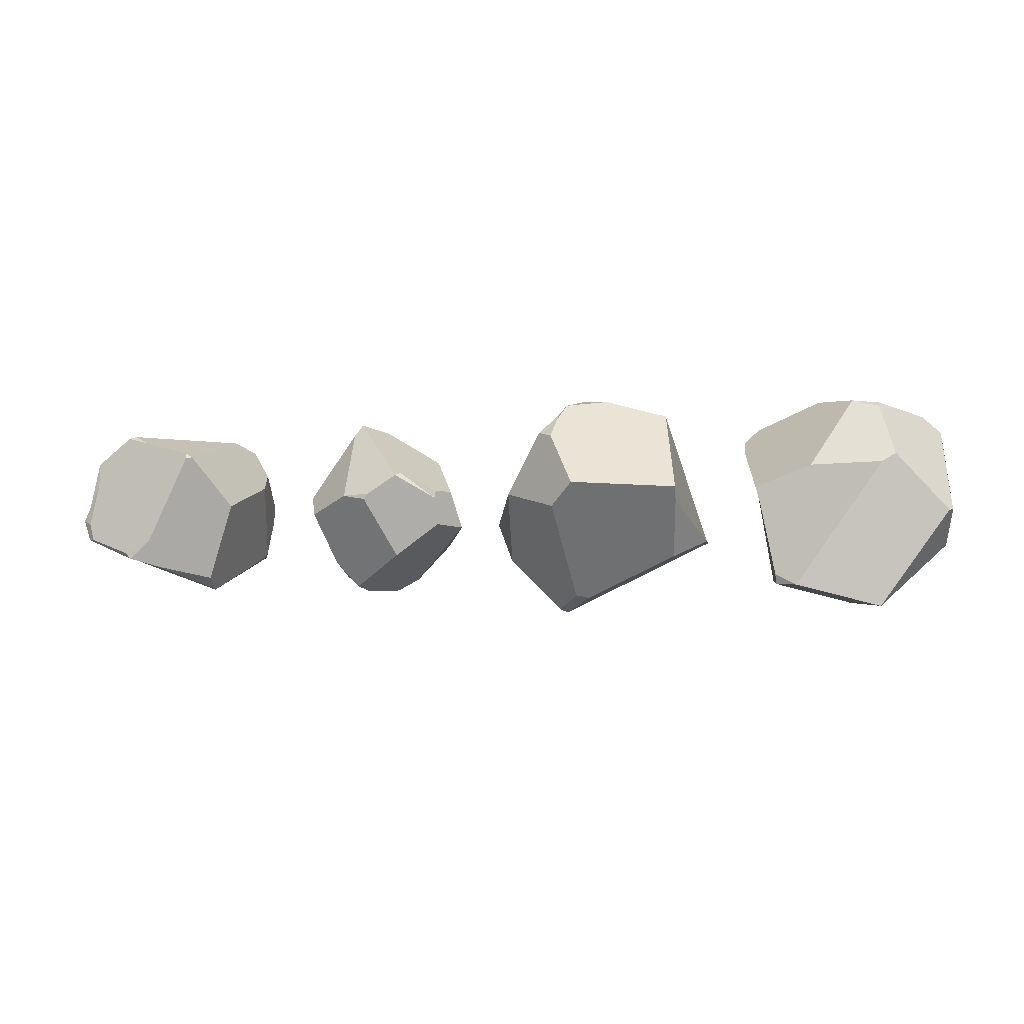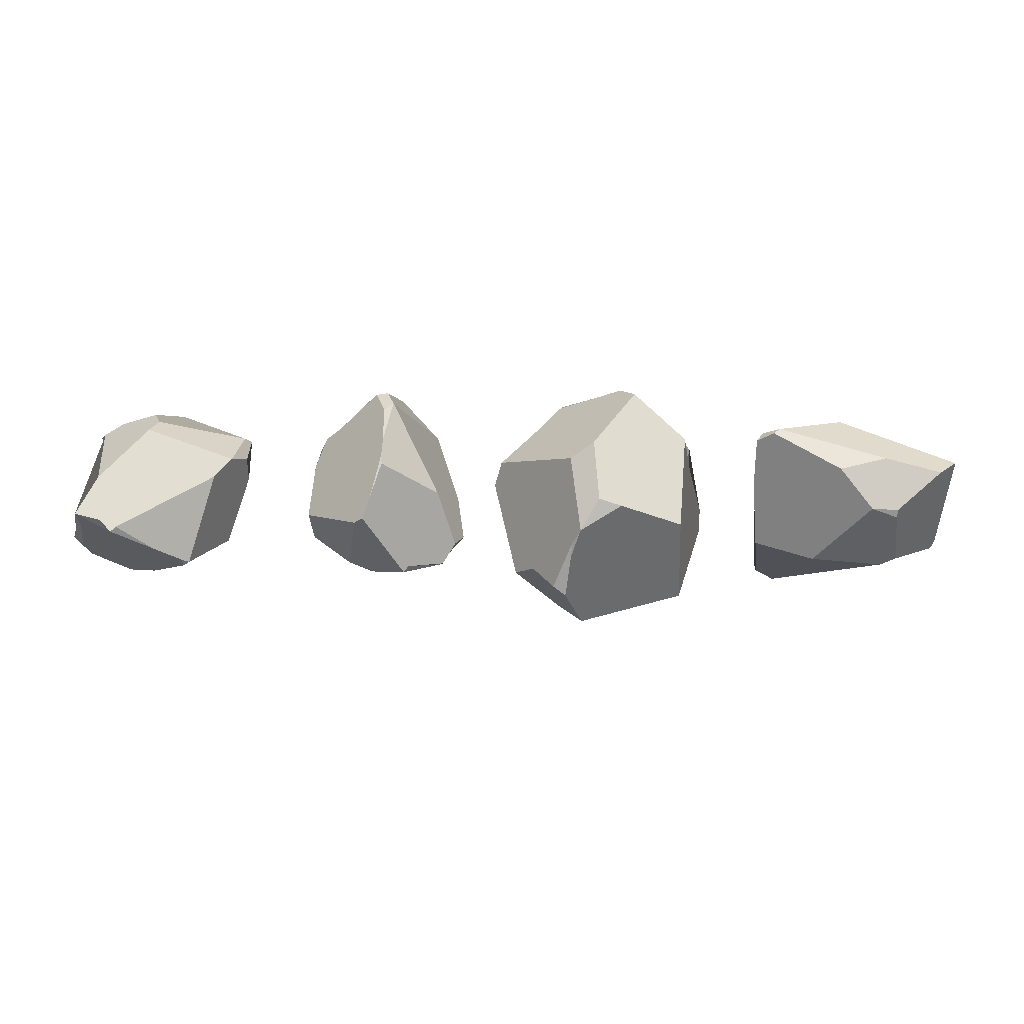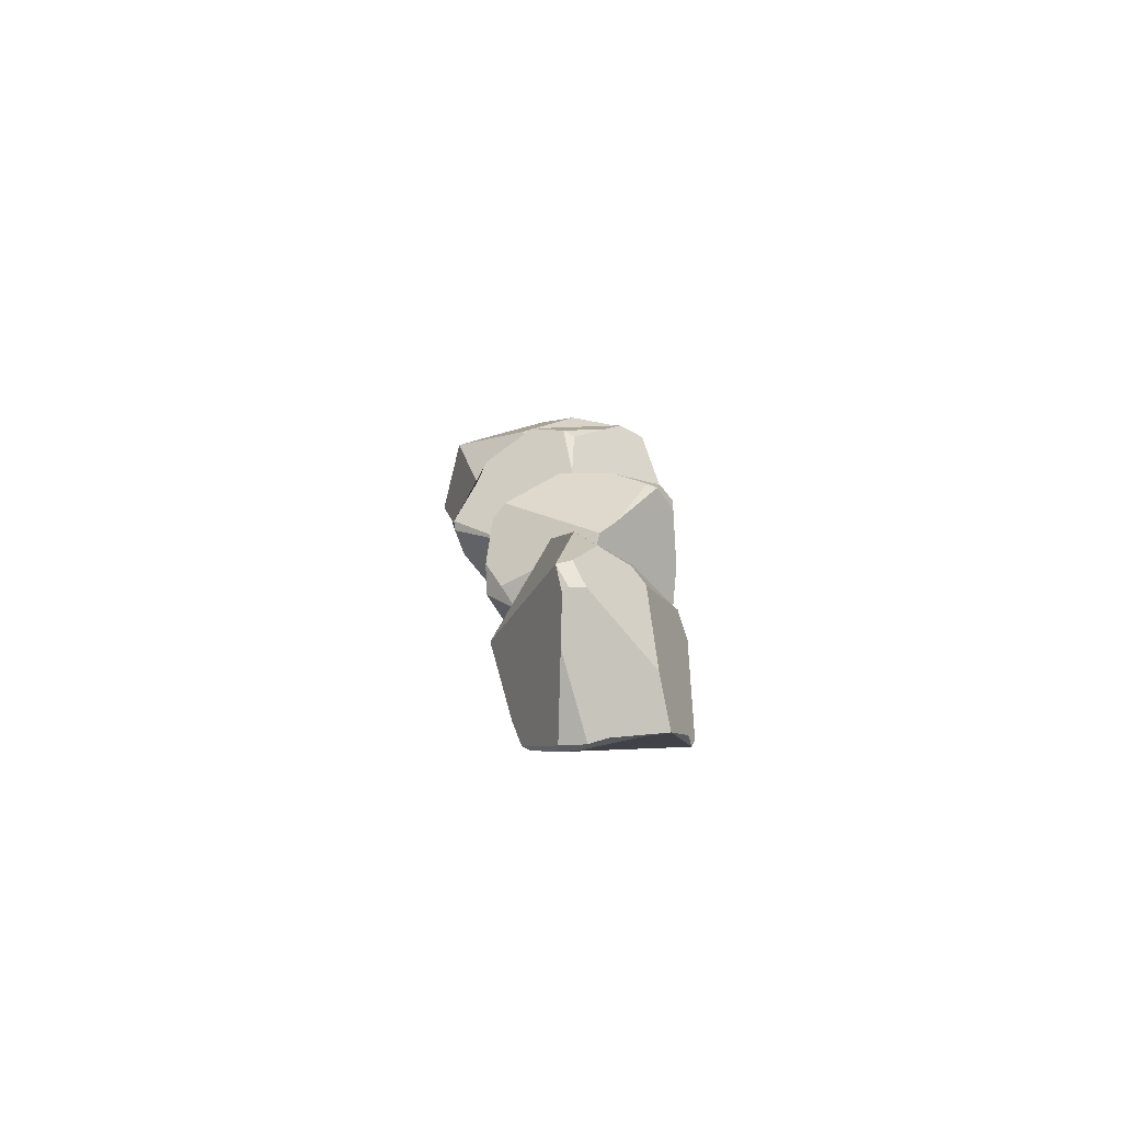
<metadata>
{"format":"obj","ext":"obj","renderer":"f3d","projection":"perspective","resolution":1024,"background":"white","views":[{"elev":-13.7,"azim":6.6,"up":"+Z"},{"elev":-18.8,"azim":-2.9,"up":"+Y"},{"elev":13.1,"azim":-93.2,"up":"+Y"}]}
</metadata>
<code>
o LowPolyRock.003
v 2.773 0.3105 0.5567
v 4.243 -0.2813 -0.1678
v 3.681 0.1017 0.7831
v 2.768 0.03341 0.3831
v 3.096 0.4901 -0.234
v 2.993 0.4732 -0.2198
v 3.998 0.3151 -0.443
v 3.543 0.3112 -0.742
v 2.943 0.4342 -0.2223
v 2.903 0.3788 -0.008321
v 2.85 0.3407 0.2322
v 3.524 0.5343 0.1915
v 3.418 0.4836 0.5296
v 2.816 0.3628 0.5737
v 2.928 0.3691 0.6541
v 3.993 0.4231 -0.0313
v 4.239 0.2678 0.164
v 4.216 0.2554 0.2592
v 4.252 0.09733 -0.3528
v 2.949 0.09281 -0.5986
v 2.883 0.3302 0.6646
v 3.341 0.01383 0.7812
v 4.27 0.1601 0.5515
v 4.288 0.1794 0.422
v 4.274 0.1571 0.2865
v 3.713 -0.2486 -0.8736
v 2.945 -0.0184 -0.6111
v 2.955 -0.3037 -0.7021
v 2.949 -0.3395 -0.6342
v 4.124 0.04782 0.6484
v 3.771 -0.2653 0.6831
v 4.278 -0.2187 -0.1492
v 3.097 -0.3823 -0.7257
v 2.859 -0.3025 -0.09139
v 2.826 -0.3269 0.03732
v 3.233 -0.4855 0.1537
v 3.853 -0.4938 0.2219
v 3.75 -0.5222 0.1552
v 3.575 -0.2671 0.7055
v 3.768 -0.3097 0.6436
v 2.816 0.3628 0.5737
v 2.816 0.3628 0.5737
v 2.816 0.3628 0.5737
v 2.773 0.3105 0.5567
v 2.773 0.3105 0.5567
v 2.773 0.3105 0.5567
v 3.096 0.4901 -0.234
v 3.096 0.4901 -0.234
v 2.993 0.4732 -0.2198
v 2.993 0.4732 -0.2198
v 3.993 0.4231 -0.0313
v 3.993 0.4231 -0.0313
v 3.998 0.3151 -0.443
v 3.998 0.3151 -0.443
v 3.543 0.3112 -0.742
v 3.543 0.3112 -0.742
v 3.543 0.3112 -0.742
v 2.943 0.4342 -0.2223
v 2.943 0.4342 -0.2223
v 2.903 0.3788 -0.008321
v 2.903 0.3788 -0.008321
v 2.85 0.3407 0.2322
v 2.85 0.3407 0.2322
v 2.949 0.09281 -0.5986
v 2.949 0.09281 -0.5986
v 3.524 0.5343 0.1915
v 3.524 0.5343 0.1915
v 3.418 0.4836 0.5296
v 3.418 0.4836 0.5296
v 2.928 0.3691 0.6541
v 2.928 0.3691 0.6541
v 2.928 0.3691 0.6541
v 4.239 0.2678 0.164
v 4.239 0.2678 0.164
v 4.239 0.2678 0.164
v 4.216 0.2554 0.2592
v 4.216 0.2554 0.2592
v 4.252 0.09733 -0.3528
v 4.252 0.09733 -0.3528
v 4.252 0.09733 -0.3528
v 2.883 0.3302 0.6646
v 2.883 0.3302 0.6646
v 2.883 0.3302 0.6646
v 3.341 0.01383 0.7812
v 3.341 0.01383 0.7812
v 3.681 0.1017 0.7831
v 3.681 0.1017 0.7831
v 4.124 0.04782 0.6484
v 4.124 0.04782 0.6484
v 4.27 0.1601 0.5515
v 4.27 0.1601 0.5515
v 4.27 0.1601 0.5515
v 4.288 0.1794 0.422
v 4.288 0.1794 0.422
v 4.274 0.1571 0.2865
v 4.274 0.1571 0.2865
v 3.713 -0.2486 -0.8736
v 3.713 -0.2486 -0.8736
v 3.713 -0.2486 -0.8736
v 2.945 -0.0184 -0.6111
v 2.955 -0.3037 -0.7021
v 2.955 -0.3037 -0.7021
v 2.949 -0.3395 -0.6342
v 2.949 -0.3395 -0.6342
v 3.097 -0.3823 -0.7257
v 3.097 -0.3823 -0.7257
v 3.097 -0.3823 -0.7257
v 2.768 0.03341 0.3831
v 2.826 -0.3269 0.03732
v 2.826 -0.3269 0.03732
v 3.575 -0.2671 0.7055
v 3.575 -0.2671 0.7055
v 3.575 -0.2671 0.7055
v 3.771 -0.2653 0.6831
v 3.771 -0.2653 0.6831
v 3.768 -0.3097 0.6436
v 3.768 -0.3097 0.6436
v 4.278 -0.2187 -0.1492
v 4.278 -0.2187 -0.1492
v 4.243 -0.2813 -0.1678
v 4.243 -0.2813 -0.1678
v 2.859 -0.3025 -0.09139
v 3.233 -0.4855 0.1537
v 3.233 -0.4855 0.1537
v 3.75 -0.5222 0.1552
v 3.75 -0.5222 0.1552
v 3.853 -0.4938 0.2219
v 3.853 -0.4938 0.2219
f 62 61 59 64 100 101 103 122 109 108 45
f 73 78 53 51
f 66 52 54 55 48
f 71 86 88 90 69
f 50 58 60
f 16 67 68 91 93 76 74
f 113 124 126 127 117
f 118 80 75 95 94 92
f 87 72 81 84
f 44 82 41
f 83 70 43
f 79 119 120 97
f 102 27 65 56 98 105
f 24 96 77
f 25 17 18
f 7 19 99 8
f 34 104 106 125 123 110
f 33 29 28
f 21 1 4 35 36 112 85
f 111 116 114
f 47 49 10 63 42 15 13 12
f 23 89 115 40 128 121 32
f 14 11 46
f 26 2 37 38 107
f 6 5 57 20 9
f 22 39 31 30 3
o LowPolyRock.002
v -1.771 -0.5188 -0.2949
v -2.14 0.01459 0.3188
v -2.225 0.1803 -0.225
v -1.043 0.422 0.05175
v -1.594 0.6832 -0.1148
v -1.796 0.6479 0.004498
v -1.126 0.5421 -0.2205
v -1.103 0.4778 -0.2012
v -1.16 0.4115 -0.2844
v -1.734 0.5122 0.2022
v -2.066 0.6286 -0.1526
v -2.093 0.6148 -0.2457
v -2.188 0.5067 -0.08384
v -2.228 0.4868 -0.2179
v -2.227 0.5181 -0.1825
v -1.796 0.4161 0.2787
v -2.332 -0.2995 0.0232
v -1.131 0.09863 0.5362
v -1.073 0.3636 0.2645
v -1.041 0.1609 0.3624
v -1.029 0.3736 0.1734
v -1.032 0.05147 0.2336
v -1.385 -0.01213 -0.5898
v -1.414 -0.06435 -0.5742
v -1.38 -0.1761 -0.5282
v -2.301 -0.3469 -0.2436
v -2.361 -0.3231 -0.08609
v -2.256 -0.3995 -0.2544
v -2.296 -0.3787 -0.1238
v -2.275 -0.2923 0.3752
v -2.067 -0.3796 0.4954
v -1.94 -0.4461 0.5483
v -2.262 -0.3241 0.1905
v -1.248 -0.05982 0.5836
v -1.186 -0.3581 -0.006749
v -1.733 -0.3869 -0.4761
v -1.927 -0.4743 -0.427
v -1.965 -0.4853 -0.3839
v -2.026 -0.4421 0.4386
v -1.981 -0.4763 0.5261
v -1.686 -0.5563 0.3896
v -1.481 -0.6271 0.3524
v -1.469 -0.6553 0.3037
v -1.429 -0.633 0.3169
v -1.594 0.6832 -0.1148
v -1.594 0.6832 -0.1148
v -1.796 0.6479 0.004498
v -1.796 0.6479 0.004498
v -1.043 0.422 0.05175
v -1.126 0.5421 -0.2205
v -1.126 0.5421 -0.2205
v -1.126 0.5421 -0.2205
v -1.103 0.4778 -0.2012
v -1.103 0.4778 -0.2012
v -1.16 0.4115 -0.2844
v -1.16 0.4115 -0.2844
v -1.734 0.5122 0.2022
v -1.734 0.5122 0.2022
v -2.093 0.6148 -0.2457
v -2.093 0.6148 -0.2457
v -2.093 0.6148 -0.2457
v -2.093 0.6148 -0.2457
v -2.066 0.6286 -0.1526
v -2.066 0.6286 -0.1526
v -1.385 -0.01213 -0.5898
v -1.385 -0.01213 -0.5898
v -1.385 -0.01213 -0.5898
v -2.228 0.4868 -0.2179
v -2.228 0.4868 -0.2179
v -2.227 0.5181 -0.1825
v -2.227 0.5181 -0.1825
v -2.188 0.5067 -0.08384
v -2.188 0.5067 -0.08384
v -1.796 0.4161 0.2787
v -1.796 0.4161 0.2787
v -1.029 0.3736 0.1734
v -1.029 0.3736 0.1734
v -2.225 0.1803 -0.225
v -2.225 0.1803 -0.225
v -2.361 -0.3231 -0.08609
v -2.361 -0.3231 -0.08609
v -2.361 -0.3231 -0.08609
v -2.332 -0.2995 0.0232
v -2.332 -0.2995 0.0232
v -2.14 0.01459 0.3188
v -2.14 0.01459 0.3188
v -1.131 0.09863 0.5362
v -1.131 0.09863 0.5362
v -1.131 0.09863 0.5362
v -1.041 0.1609 0.3624
v -1.041 0.1609 0.3624
v -1.032 0.05147 0.2336
v -1.032 0.05147 0.2336
v -1.073 0.3636 0.2645
v -1.073 0.3636 0.2645
v -1.414 -0.06435 -0.5742
v -1.414 -0.06435 -0.5742
v -1.38 -0.1761 -0.5282
v -1.38 -0.1761 -0.5282
v -1.38 -0.1761 -0.5282
v -1.733 -0.3869 -0.4761
v -1.733 -0.3869 -0.4761
v -2.301 -0.3469 -0.2436
v -2.301 -0.3469 -0.2436
v -2.301 -0.3469 -0.2436
v -2.256 -0.3995 -0.2544
v -2.256 -0.3995 -0.2544
v -2.296 -0.3787 -0.1238
v -2.296 -0.3787 -0.1238
v -1.927 -0.4743 -0.427
v -1.927 -0.4743 -0.427
v -1.927 -0.4743 -0.427
v -2.275 -0.2923 0.3752
v -2.275 -0.2923 0.3752
v -2.275 -0.2923 0.3752
v -2.275 -0.2923 0.3752
v -2.067 -0.3796 0.4954
v -2.067 -0.3796 0.4954
v -2.262 -0.3241 0.1905
v -2.262 -0.3241 0.1905
v -2.026 -0.4421 0.4386
v -2.026 -0.4421 0.4386
v -1.981 -0.4763 0.5261
v -1.981 -0.4763 0.5261
v -1.981 -0.4763 0.5261
v -1.248 -0.05982 0.5836
v -1.248 -0.05982 0.5836
v -1.94 -0.4461 0.5483
v -1.94 -0.4461 0.5483
v -1.186 -0.3581 -0.006749
v -1.186 -0.3581 -0.006749
v -1.771 -0.5188 -0.2949
v -1.771 -0.5188 -0.2949
v -1.965 -0.4853 -0.3839
v -1.965 -0.4853 -0.3839
v -1.686 -0.5563 0.3896
v -1.686 -0.5563 0.3896
v -1.469 -0.6553 0.3037
v -1.469 -0.6553 0.3037
v -1.429 -0.633 0.3169
v -1.429 -0.633 0.3169
v -1.429 -0.633 0.3169
v -1.481 -0.6271 0.3524
v -1.481 -0.6271 0.3524
f 200 198 196 206 208 211 242 213
f 181 183 179
f 173 175 185 223 204 177 178
f 197 188 193 224 229 238 232 207
f 255 256 264 271 269
f 142 199 189
f 176 174 187 191
f 231 209 131
f 245 241 249
f 247 243 212
f 194 190 133 180 184
f 237 248 145 210
f 258 221 218 215 254 270
f 230 227 259 268 266 260 239
f 236 155 233 234
f 263 235 154 240
f 226 225 195
f 202 216 222 186
f 201 214 203 138 134 192
f 250 251 246
f 143 141 139 140
f 130 244 159 252 257 162 217 144
f 182 220 163 228 151 137
f 261 262 165
f 219 205 147 146
f 265 160 253
f 153 164 152
f 267 172 272
f 168 167 158 161 157 156 166 129 171 170 169
f 150 136 135 132 149 148
o LowPolyRock.001
v 2.235 -0.6582 -0.1367
v 2.235 -0.7325 -0.04595
v 2.461 0.05142 -0.3019
v 1.556 -0.2471 0.7745
v 1.763 0.7491 0.43
v 1.853 0.6476 0.6052
v 1.843 0.7267 0.07881
v 1.593 0.7591 -0.2235
v 1.675 0.5033 -0.5482
v 1.361 0.7809 -0.006153
v 1.336 0.7385 0.06935
v 1.125 0.5279 0.04267
v 1.629 0.7443 0.3172
v 2.203 -0.255 -0.4643
v 1.386 0.1032 -0.8031
v 1.569 0.3654 -0.6253
v 1.341 0.1357 -0.7928
v 1.321 0.07025 -0.7861
v 0.8336 0.1513 -0.09205
v 0.879 0.2895 0.03981
v 1.356 0.08508 0.7129
v 1.525 0.1991 0.7587
v 2.248 0.3572 0.4383
v 2.231 0.412 0.3203
v 2.304 0.3052 0.1801
v 2.327 0.387 0.1355
v 2.315 0.3533 0.02026
v 1.551 -0.1084 -0.7391
v 1.461 -0.1362 -0.7226
v 0.9501 0.06234 -0.4042
v 1.718 -0.2912 0.7511
v 1.426 -0.4594 0.6797
v 2.17 -0.375 0.5941
v 2.355 0.2676 -0.03911
v 2.453 -0.1171 -0.3233
v 2.312 -0.3643 -0.229
v 1.336 -0.7936 -0.182
v 0.9917 -0.5721 -0.03103
v 1.49 -0.9434 -0.04429
v 1.112 -0.596 0.1555
v 1.247 -0.797 0.3717
v 1.337 -0.8547 0.3341
v 1.371 -0.529 0.5881
v 1.366 -0.6129 0.5294
v 2.235 -0.6582 -0.1367
v 2.235 -0.6582 -0.1367
v 2.235 -0.7325 -0.04595
v 2.235 -0.7325 -0.04595
v 2.235 -0.7325 -0.04595
v 2.315 0.3533 0.02026
v 2.315 0.3533 0.02026
v 2.304 0.3052 0.1801
v 2.304 0.3052 0.1801
v 2.304 0.3052 0.1801
v 2.304 0.3052 0.1801
v 2.453 -0.1171 -0.3233
v 2.453 -0.1171 -0.3233
v 2.461 0.05142 -0.3019
v 2.461 0.05142 -0.3019
v 1.336 -0.7936 -0.182
v 1.336 -0.7936 -0.182
v 1.461 -0.1362 -0.7226
v 1.461 -0.1362 -0.7226
v 1.551 -0.1084 -0.7391
v 1.551 -0.1084 -0.7391
v 1.763 0.7491 0.43
v 1.763 0.7491 0.43
v 1.853 0.6476 0.6052
v 1.853 0.6476 0.6052
v 1.593 0.7591 -0.2235
v 1.593 0.7591 -0.2235
v 1.675 0.5033 -0.5482
v 1.675 0.5033 -0.5482
v 1.843 0.7267 0.07881
v 1.843 0.7267 0.07881
v 1.569 0.3654 -0.6253
v 1.569 0.3654 -0.6253
v 1.361 0.7809 -0.006153
v 1.361 0.7809 -0.006153
v 1.361 0.7809 -0.006153
v 1.336 0.7385 0.06935
v 1.336 0.7385 0.06935
v 1.125 0.5279 0.04267
v 1.125 0.5279 0.04267
v 1.629 0.7443 0.3172
v 1.629 0.7443 0.3172
v 2.327 0.387 0.1355
v 2.327 0.387 0.1355
v 2.327 0.387 0.1355
v 2.203 -0.255 -0.4643
v 2.203 -0.255 -0.4643
v 1.386 0.1032 -0.8031
v 1.386 0.1032 -0.8031
v 1.321 0.07025 -0.7861
v 1.321 0.07025 -0.7861
v 1.341 0.1357 -0.7928
v 1.341 0.1357 -0.7928
v 1.341 0.1357 -0.7928
v 0.8336 0.1513 -0.09205
v 0.8336 0.1513 -0.09205
v 0.879 0.2895 0.03981
v 0.879 0.2895 0.03981
v 1.356 0.08508 0.7129
v 1.356 0.08508 0.7129
v 1.525 0.1991 0.7587
v 1.525 0.1991 0.7587
v 1.556 -0.2471 0.7745
v 1.556 -0.2471 0.7745
v 2.248 0.3572 0.4383
v 2.248 0.3572 0.4383
v 2.248 0.3572 0.4383
v 2.231 0.412 0.3203
v 2.231 0.412 0.3203
v 0.9501 0.06234 -0.4042
v 0.9501 0.06234 -0.4042
v 0.9501 0.06234 -0.4042
v 0.9917 -0.5721 -0.03103
v 0.9917 -0.5721 -0.03103
v 0.9917 -0.5721 -0.03103
v 1.426 -0.4594 0.6797
v 1.426 -0.4594 0.6797
v 1.426 -0.4594 0.6797
v 1.426 -0.4594 0.6797
v 1.718 -0.2912 0.7511
v 1.718 -0.2912 0.7511
v 2.17 -0.375 0.5941
v 2.17 -0.375 0.5941
v 2.355 0.2676 -0.03911
v 2.355 0.2676 -0.03911
v 2.312 -0.3643 -0.229
v 2.312 -0.3643 -0.229
v 1.49 -0.9434 -0.04429
v 1.49 -0.9434 -0.04429
v 1.337 -0.8547 0.3341
v 1.337 -0.8547 0.3341
v 1.366 -0.6129 0.5294
v 1.366 -0.6129 0.5294
v 1.371 -0.529 0.5881
v 1.371 -0.529 0.5881
v 1.112 -0.596 0.1555
v 1.247 -0.797 0.3717
v 1.247 -0.797 0.3717
f 392 396 380
f 377 340 338 357 354 355 374 375
f 407 408 410 414
f 371 389 412 413 411 393 376 373
f 328 330 400 326 383 398 320 402
f 365 368 349
f 397 394 409 406 405 321 399
f 372 386 391
f 364 348 345 331 329 363 337
f 350 356 353
f 381 327 384
f 334 336 362 317 319 404 332
f 325 360 385
f 324 322 361
f 387 366 335 333 390
f 341 382 296 359 347 339
f 297 401 323
f 298 299 306 275 344 342 346
f 279 343 351 358 277
f 283 285 282
f 274 318 403
f 313 312 310 309 311 314
f 367 388 369
f 301 290 289 287 300
f 293 395 379 378
f 316 304 315
f 280 281 288 370 302 291 292 284 352
f 273 286 307 308
f 295 278 294 276 303 305
o LowPolyRock
v 0.5266 -0.3769 0.05471
v -0.2665 -0.5233 0.008069
v -0.07144 -0.591 0.002867
v -0.1148 -0.2305 0.6121
v -0.1605 -0.3707 0.6044
v 0.3875 -0.08088 0.3627
v -0.5861 -0.1769 0.08495
v -0.4054 -0.06929 -0.4093
v 0.114 0.6958 0.2536
v 0.2262 0.6798 -0.09744
v -0.3539 0.4745 0.2289
v 0.005642 0.5297 -0.4612
v 0.08694 0.5834 -0.273
v 0.4009 0.4146 -0.1931
v 0.1709 0.33 -0.4742
v -0.04012 0.5397 -0.464
v 0.02363 0.4564 -0.5173
v 0.00105 0.4328 -0.5398
v -0.4637 0.428 0.1188
v -0.5027 0.3743 0.04618
v -0.08598 0.6657 0.4513
v -0.08209 0.6383 0.5177
v 0.002701 0.642 0.5433
v 0.04808 0.5262 0.6325
v -0.02024 0.4741 0.6299
v 0.385 0.4843 0.02643
v -0.1894 0.1749 -0.5924
v -0.3381 0.06519 -0.4992
v -0.2439 -0.01506 -0.59
v -0.5462 0.2267 0.05526
v -0.02285 0.2361 0.6455
v -0.03323 0.1055 0.6535
v -0.02863 0.04138 0.6486
v -0.544 -0.2981 -0.07719
v 0.5489 0.04563 -0.1176
v 0.5962 -0.2432 -0.1964
v 0.1154 -0.3548 -0.4246
v -0.1035 -0.5763 -0.03451
v -0.2207 -0.3767 0.5216
v 0.4382 -0.4249 -0.2085
v 0.4266 -0.5158 -0.02557
v 0.4359 -0.5243 0.02276
v 0.1775 -0.5919 0.1564
v 0.1441 -0.6314 0.1301
v -0.2665 -0.5233 0.008069
v -0.2665 -0.5233 0.008069
v -0.2665 -0.5233 0.008069
v -0.07144 -0.591 0.002867
v -0.07144 -0.591 0.002867
v -0.1148 -0.2305 0.6121
v -0.1148 -0.2305 0.6121
v -0.1605 -0.3707 0.6044
v -0.1605 -0.3707 0.6044
v 0.2262 0.6798 -0.09744
v 0.2262 0.6798 -0.09744
v 0.2262 0.6798 -0.09744
v 0.08694 0.5834 -0.273
v 0.08694 0.5834 -0.273
v 0.4009 0.4146 -0.1931
v 0.4009 0.4146 -0.1931
v 0.1709 0.33 -0.4742
v 0.1709 0.33 -0.4742
v 0.02363 0.4564 -0.5173
v 0.02363 0.4564 -0.5173
v 0.005642 0.5297 -0.4612
v 0.005642 0.5297 -0.4612
v -0.04012 0.5397 -0.464
v -0.04012 0.5397 -0.464
v -0.04012 0.5397 -0.464
v 0.00105 0.4328 -0.5398
v 0.00105 0.4328 -0.5398
v 0.00105 0.4328 -0.5398
v -0.4637 0.428 0.1188
v -0.4637 0.428 0.1188
v -0.4637 0.428 0.1188
v -0.3539 0.4745 0.2289
v -0.3539 0.4745 0.2289
v -0.3381 0.06519 -0.4992
v -0.3381 0.06519 -0.4992
v -0.5027 0.3743 0.04618
v -0.5027 0.3743 0.04618
v -0.5462 0.2267 0.05526
v -0.5462 0.2267 0.05526
v -0.08598 0.6657 0.4513
v -0.08598 0.6657 0.4513
v 0.114 0.6958 0.2536
v 0.114 0.6958 0.2536
v -0.08209 0.6383 0.5177
v -0.08209 0.6383 0.5177
v -0.08209 0.6383 0.5177
v 0.002701 0.642 0.5433
v 0.002701 0.642 0.5433
v 0.04808 0.5262 0.6325
v 0.04808 0.5262 0.6325
v 0.04808 0.5262 0.6325
v 0.04808 0.5262 0.6325
v -0.02024 0.4741 0.6299
v -0.02024 0.4741 0.6299
v 0.385 0.4843 0.02643
v 0.385 0.4843 0.02643
v 0.5489 0.04563 -0.1176
v 0.5489 0.04563 -0.1176
v 0.5962 -0.2432 -0.1964
v 0.5962 -0.2432 -0.1964
v 0.5962 -0.2432 -0.1964
v -0.1894 0.1749 -0.5924
v -0.1894 0.1749 -0.5924
v -0.2439 -0.01506 -0.59
v -0.2439 -0.01506 -0.59
v -0.2439 -0.01506 -0.59
v -0.4054 -0.06929 -0.4093
v -0.4054 -0.06929 -0.4093
v -0.5861 -0.1769 0.08495
v -0.5861 -0.1769 0.08495
v -0.02285 0.2361 0.6455
v -0.02285 0.2361 0.6455
v -0.03323 0.1055 0.6535
v -0.03323 0.1055 0.6535
v -0.02863 0.04138 0.6486
v -0.02863 0.04138 0.6486
v 0.3875 -0.08088 0.3627
v 0.3875 -0.08088 0.3627
v 0.1154 -0.3548 -0.4246
v 0.1154 -0.3548 -0.4246
v -0.544 -0.2981 -0.07719
v -0.544 -0.2981 -0.07719
v 0.5266 -0.3769 0.05471
v 0.5266 -0.3769 0.05471
v -0.1035 -0.5763 -0.03451
v -0.1035 -0.5763 -0.03451
v -0.2207 -0.3767 0.5216
v -0.2207 -0.3767 0.5216
v 0.4359 -0.5243 0.02276
v 0.4359 -0.5243 0.02276
v 0.4382 -0.4249 -0.2085
v 0.4382 -0.4249 -0.2085
v 0.4266 -0.5158 -0.02557
v 0.4266 -0.5158 -0.02557
v 0.4266 -0.5158 -0.02557
v 0.1775 -0.5919 0.1564
v 0.1775 -0.5919 0.1564
v 0.1441 -0.6314 0.1301
v 0.1441 -0.6314 0.1301
v 0.1441 -0.6314 0.1301
f 465 533 532
f 479 481 472
f 495 496 489
f 491 503 499
f 525 493 521 522
f 517 476 474 515
f 516 473 469 513
f 537 543 460 539 526 524
f 509 535 541 518 449 514
f 478 484 482 480
f 531 529 511 504 490 487 497 527 545 466 464
f 530 508 512
f 555 556 553
f 444 494 492 422 540 528
f 483 485 520 442 434 488
f 534 418 467 558 554 547 542 536
f 441 486 523
f 468 428 475 477 426 471
f 462 459 544
f 421 448 461 546
f 501 506 507 440 470
f 430 433 425 498 500 424 427
f 419 453 416 463 557
f 438 445 446 447 420
f 505 423 435 502
f 417 452 538 550 551 458
f 548 457 552
f 436 439 510 437
f 519 549 451 443 432 431 429
f 415 456 455 454 450

</code>
